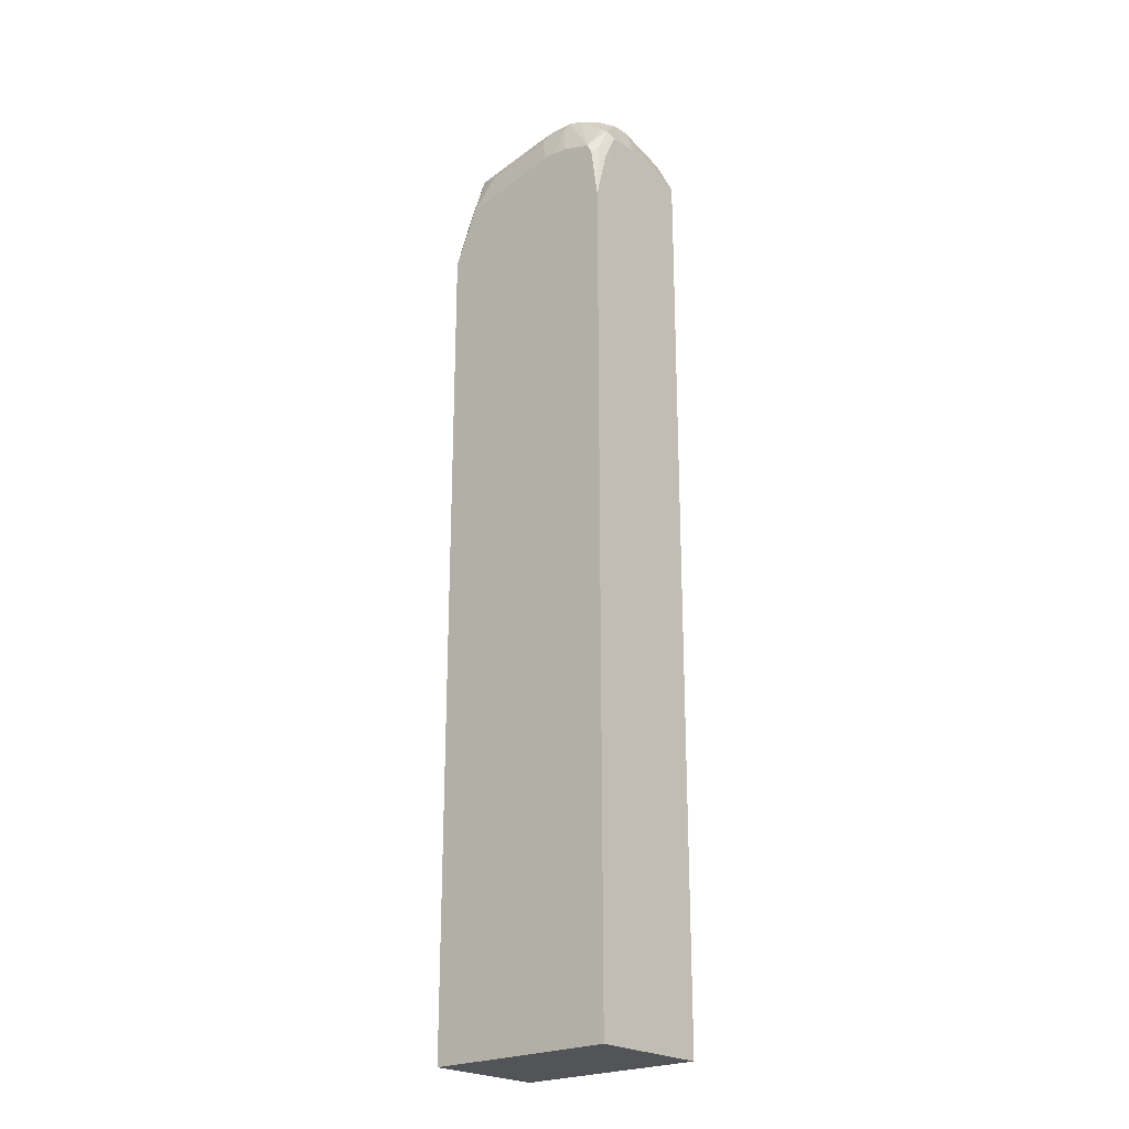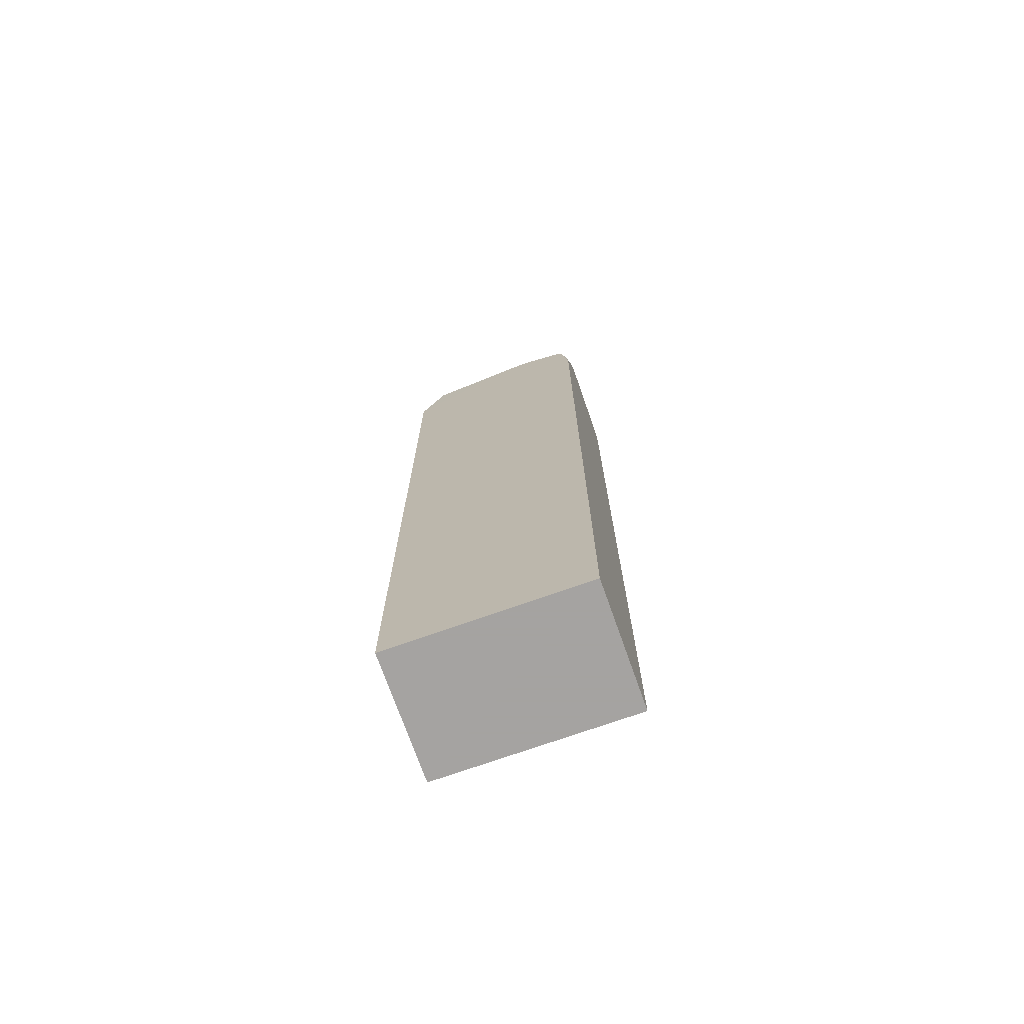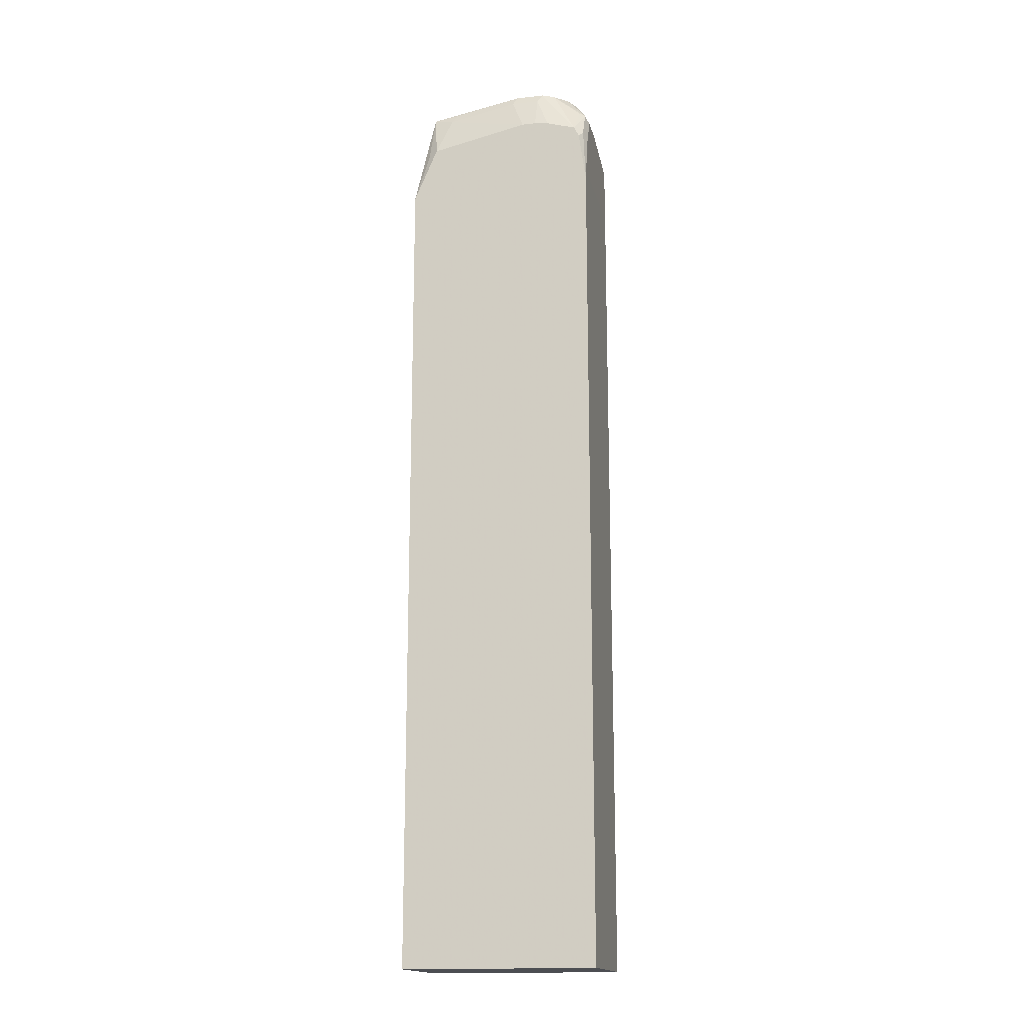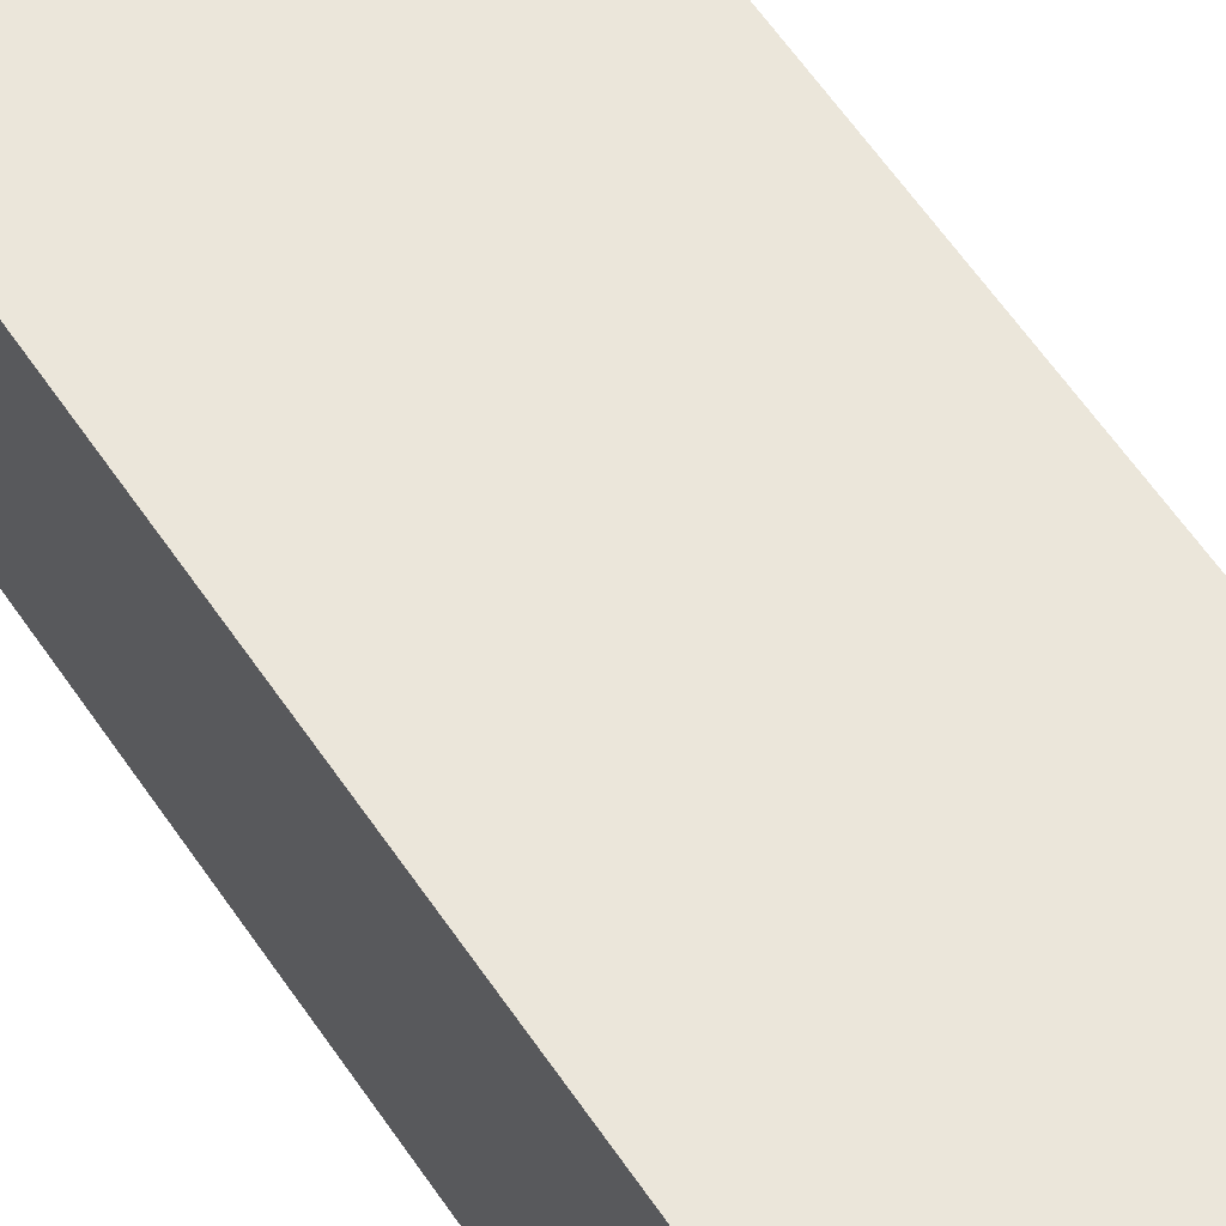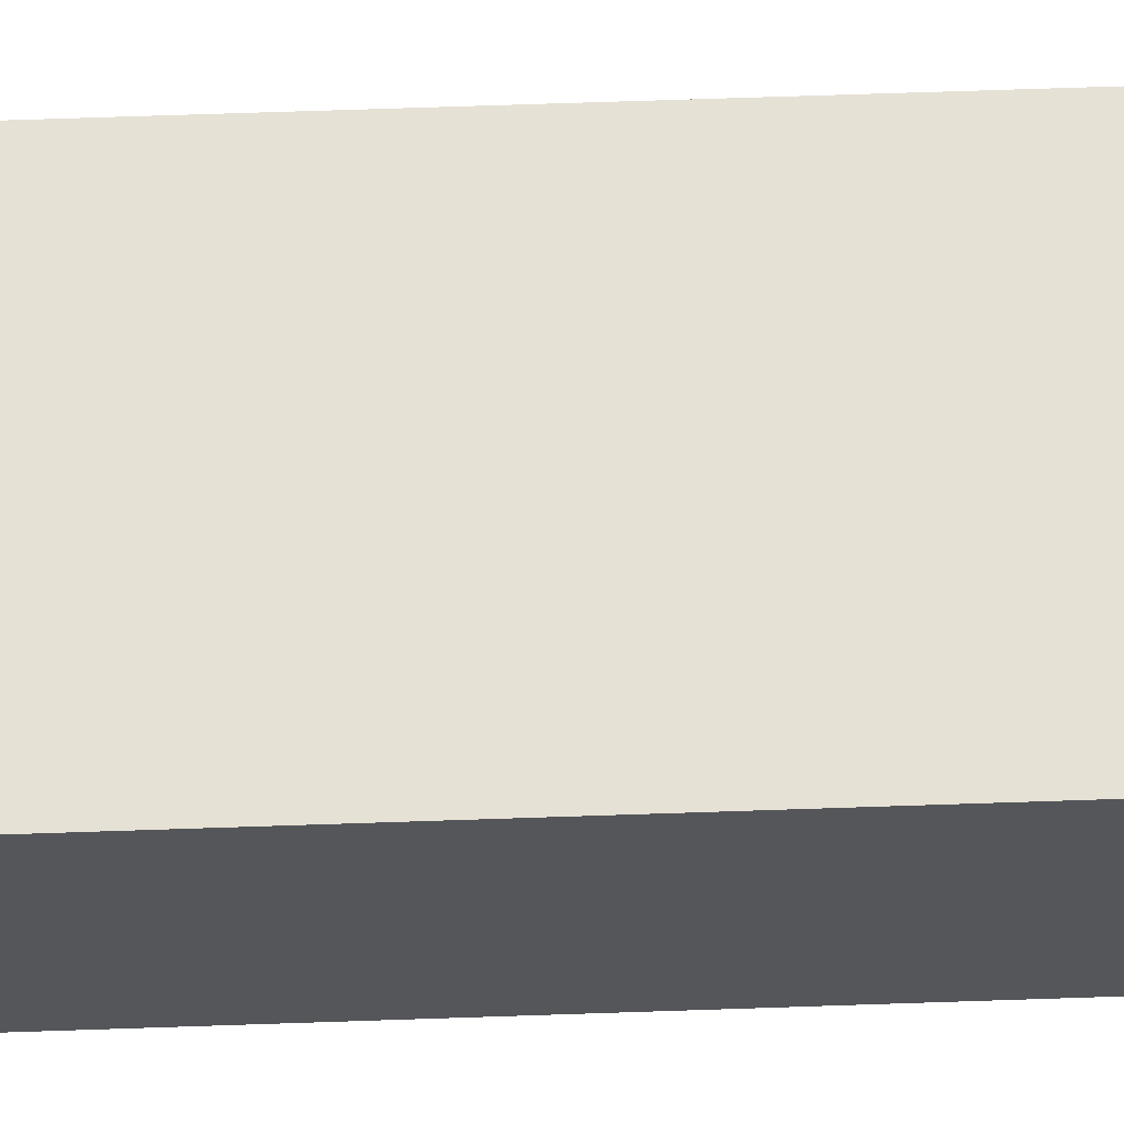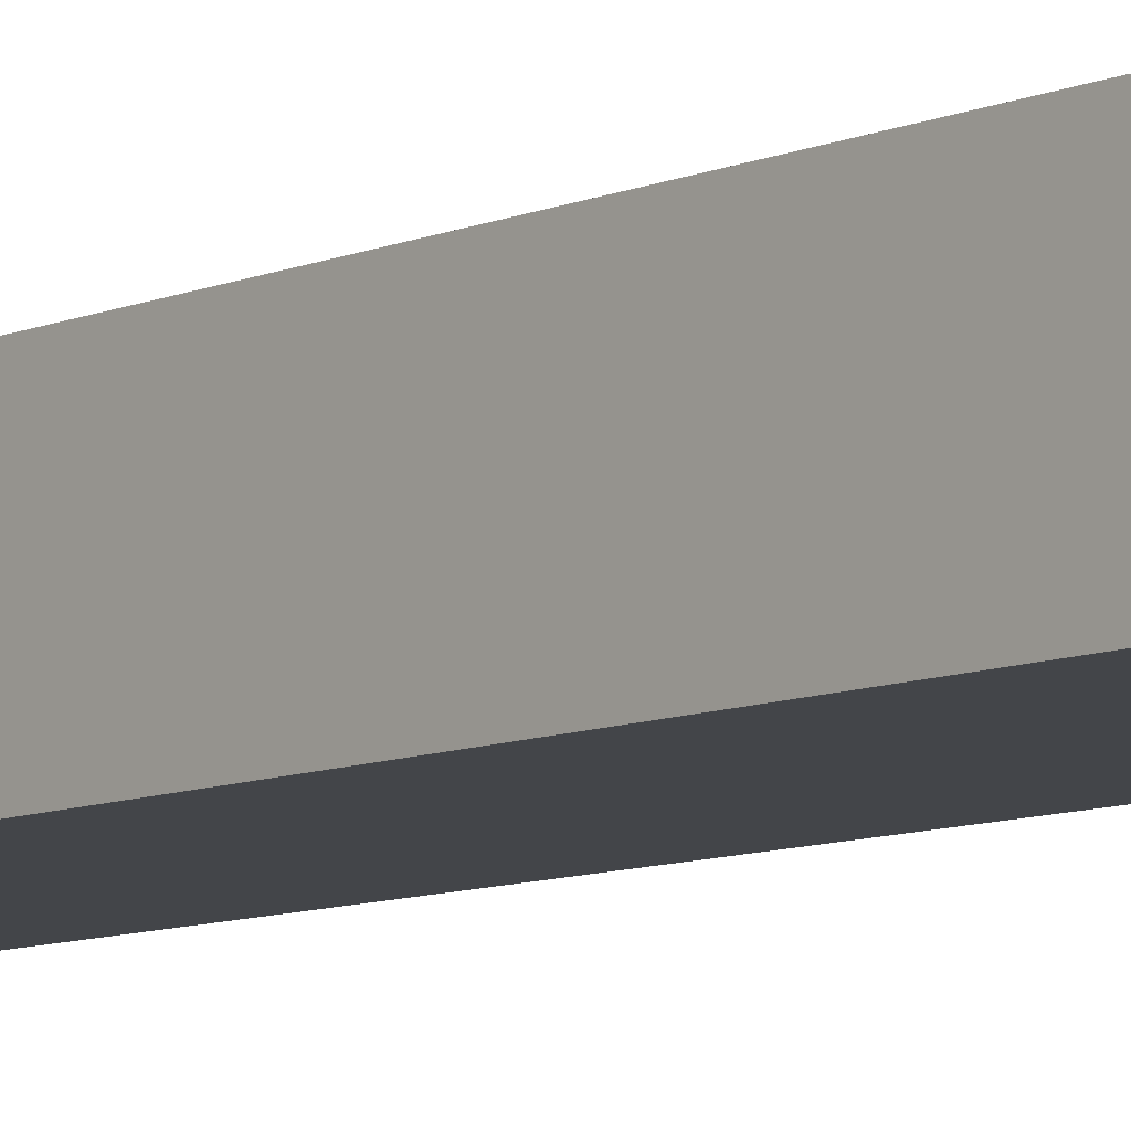
<metadata>
{"format":"obj","ext":"obj","renderer":"f3d","projection":"perspective","resolution":1024,"background":"white","views":[{"elev":-23.1,"azim":-139.0,"up":"+Y"},{"elev":-73.1,"azim":-160.5,"up":"+Y"},{"elev":-16.5,"azim":-167.2,"up":"+Y"},{"elev":54.9,"azim":-32.3,"up":"+Z"},{"elev":64.2,"azim":-92.0,"up":"+Z"},{"elev":-8.6,"azim":139.8,"up":"+Z"}]}
</metadata>
<code>
v 0.1809 0.2823 0.01179
v 0.1809 0.2197 -0.1354
v 0.1691 0.3212 -0.1014
v 0.1757 0.3094 0.01179
v 0.1809 -0.7778 0.01179
v 0.07604 0.2958 -0.1354
v 0.1522 0.2874 -0.1353
v 0.1634 0.2817 -0.1296
v 0.1606 0.3466 -0.1099
v 0.1809 -0.7778 -0.1354
v 0.1663 0.3353 -0.09862
v 0.1634 0.3325 -0.01128
v 0.1606 0.3297 0.004217
v 0.175 0.3102 0.01179
v 0.1649 0.3381 -0.08242
v 0.1606 0.3466 -0.08031
v -0.0509 -0.7778 0.01179
v 0.0646 0.302 -0.1354
v 0.05158 0.3087 -0.1354
v 0.03383 0.3128 -0.1354
v 0.1353 0.3381 -0.1184
v 0.1578 0.31 -0.124
v 0.1296 0.3494 -0.1127
v 0.04511 0.3663 -0.1127
v 0.05074 0.372 -0.1014
v 0.1353 0.355 -0.1014
v 0.1494 0.3522 -0.09862
v 0.1522 0.3508 -0.08242
v -0.0509 -0.7778 -0.1354
v 0.1522 0.3338 0.0021
v 0.1522 0.3381 -0.01692
v 0.1425 0.3338 0.01179
v 0.1546 0.3266 0.01179
v 0.1656 0.3197 0.01179
v -0.0509 0.2364 0.01179
v 0.01693 0.3128 -0.1354
v 0.05074 0.355 -0.1184
v 0.01128 0.3663 -0.1127
v 0.01693 0.372 -0.1014
v 2.14e-05 0.372 -0.06762
v 0.05074 0.355 -0.01692
v 0.1184 0.355 -0.06762
v 0.1353 0.355 -0.08453
v -0.0509 0.2242 -0.1354
v 0.1353 0.3355 0.01179
v 0.1353 0.3381 -3.56e-06
v -0.05072 0.3044 0.01179
v -0.05072 0.3212 -0.06762
v -0.0509 0.2364 -0.1184
v 0.0001122 0.3108 -0.1354
v 0.01693 0.355 -0.1184
v -0.004222 0.3634 -0.1099
v -0.002112 0.3677 -0.1014
v -0.0359 0.3001 -0.1354
v -0.01691 0.372 -0.06762
v -0.02535 0.3677 -0.04228
v 0.005127 0.355 0.01179
v 0.1235 0.3381 0.01179
v -0.05072 0.3212 -0.1014
v -0.05072 0.2874 -0.1184
v -0.0465 0.2958 -0.1268
v -0.04221 0.2874 -0.1354
v -0.04509 0.3156 0.01179
v -0.03381 0.355 -0.05074
v -0.04509 0.3325 -0.06762
v -0.02113 0.3634 -0.09299
v -0.03944 0.3325 -0.1127
v -0.0465 0.3297 -0.1099
v -0.01902 0.3677 -0.08453
v -0.02816 0.3663 -0.06762
v -0.01691 0.355 0.01179
v -0.02816 0.3663 -0.05074
v -0.02816 0.3494 0.01179
v -0.03381 0.3381 0.01179
v -0.03381 0.355 -0.06762
v -0.04509 0.3325 -0.1014
v -0.02957 0.3634 -0.07608
f 39 53 55
f 38 53 39
f 38 51 54
f 69 77 70
f 36 50 51
f 38 52 53
f 44 60 61
f 41 58 42
f 40 56 57
f 40 57 41
f 41 57 58
f 42 58 46
f 44 49 59
f 35 59 49
f 44 59 60
f 40 55 56
f 35 48 59
f 25 41 42
f 31 46 45
f 24 38 39
f 44 61 62
f 24 39 25
f 25 39 55
f 25 55 40
f 25 40 41
f 25 42 43
f 25 43 27
f 25 27 26
f 27 43 28
f 28 43 31
f 30 31 45
f 30 45 32
f 31 43 42
f 31 42 46
f 35 47 48
f 45 46 58
f 64 72 70
f 47 64 48
f 59 68 61
f 59 61 60
f 61 68 62
f 63 74 64
f 64 74 73
f 64 73 72
f 64 70 75
f 64 75 76
f 64 76 65
f 66 77 69
f 66 68 77
f 68 76 75
f 68 75 70
f 68 70 77
f 24 51 38
f 56 73 71
f 47 63 64
f 56 72 73
f 56 71 57
f 48 65 76
f 48 76 68
f 48 68 59
f 48 64 65
f 50 54 51
f 52 66 69
f 52 69 53
f 52 54 67
f 52 67 68
f 52 68 66
f 53 69 55
f 54 62 68
f 54 68 67
f 55 69 70
f 55 70 56
f 56 70 72
f 24 37 51
f 38 54 52
f 21 37 24
f 2 6 7
f 2 7 8
f 2 8 9
f 2 9 3
f 2 10 29
f 2 29 44
f 2 44 62
f 2 62 54
f 2 54 50
f 2 50 36
f 2 36 20
f 2 20 19
f 2 19 18
f 2 18 6
f 3 9 11
f 1 10 2
f 3 11 4
f 1 5 10
f 1 35 17
f 21 24 23
f 1 2 3
f 1 3 4
f 1 4 14
f 1 14 34
f 1 34 33
f 1 33 32
f 1 32 45
f 1 45 58
f 1 58 57
f 1 57 71
f 1 71 73
f 1 73 74
f 1 63 47
f 1 47 35
f 1 17 5
f 4 12 13
f 1 74 63
f 4 11 15
f 9 15 11
f 12 30 13
f 12 16 28
f 12 28 31
f 12 31 30
f 13 30 32
f 13 32 33
f 13 34 14
f 17 35 49
f 17 49 44
f 17 44 29
f 20 36 51
f 20 51 37
f 20 37 21
f 4 13 14
f 9 16 15
f 9 28 16
f 13 33 34
f 9 26 27
f 4 15 16
f 9 27 28
f 4 16 12
f 5 17 29
f 5 29 10
f 6 18 7
f 7 19 20
f 7 20 21
f 7 18 19
f 7 9 22
f 7 22 8
f 8 22 9
f 9 21 23
f 9 23 24
f 7 21 9
f 9 25 26
f 9 24 25

</code>
